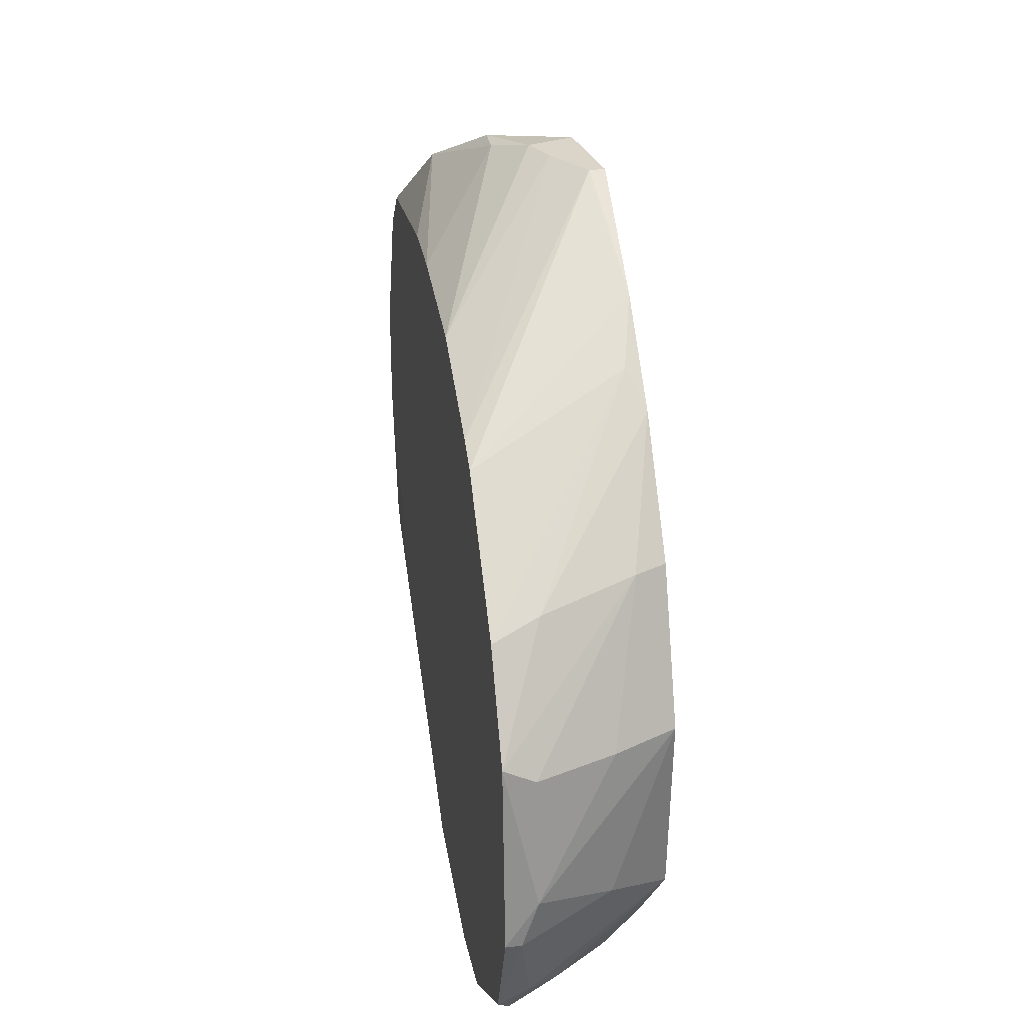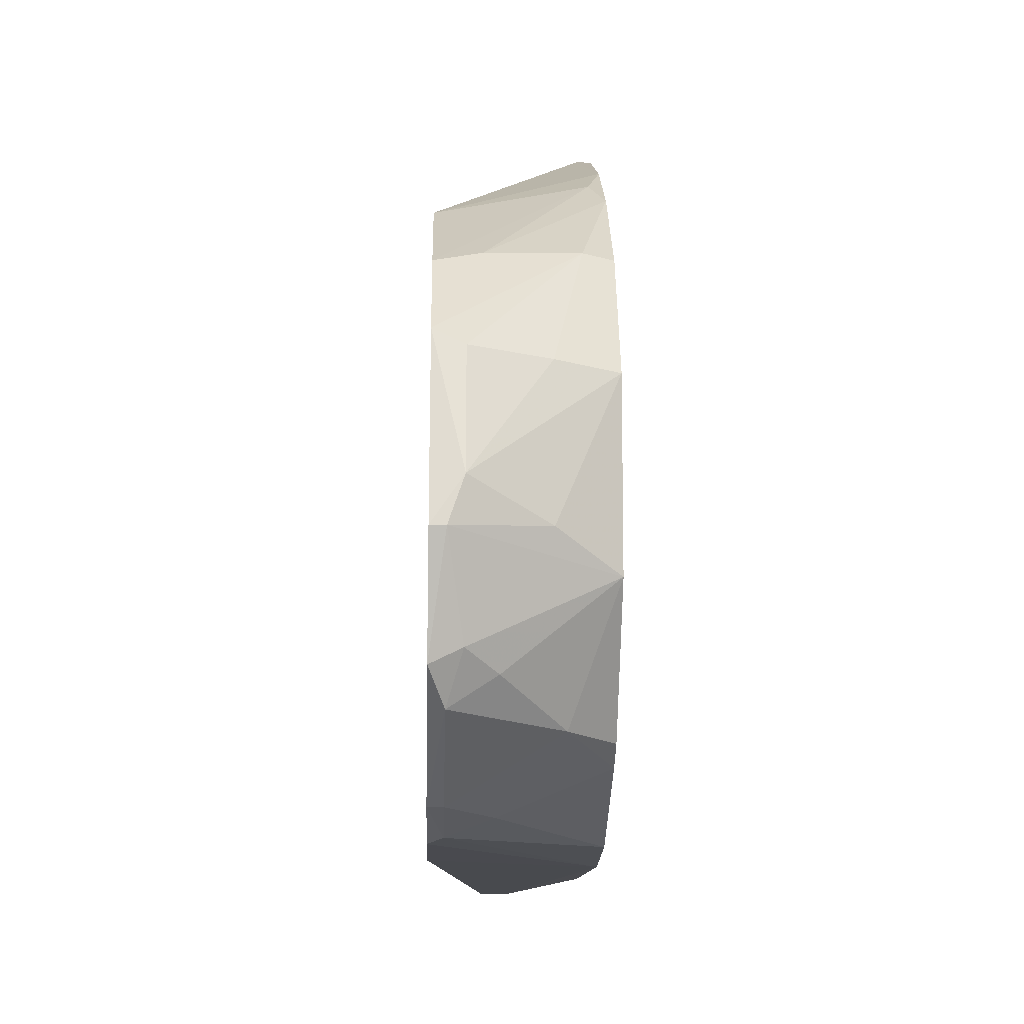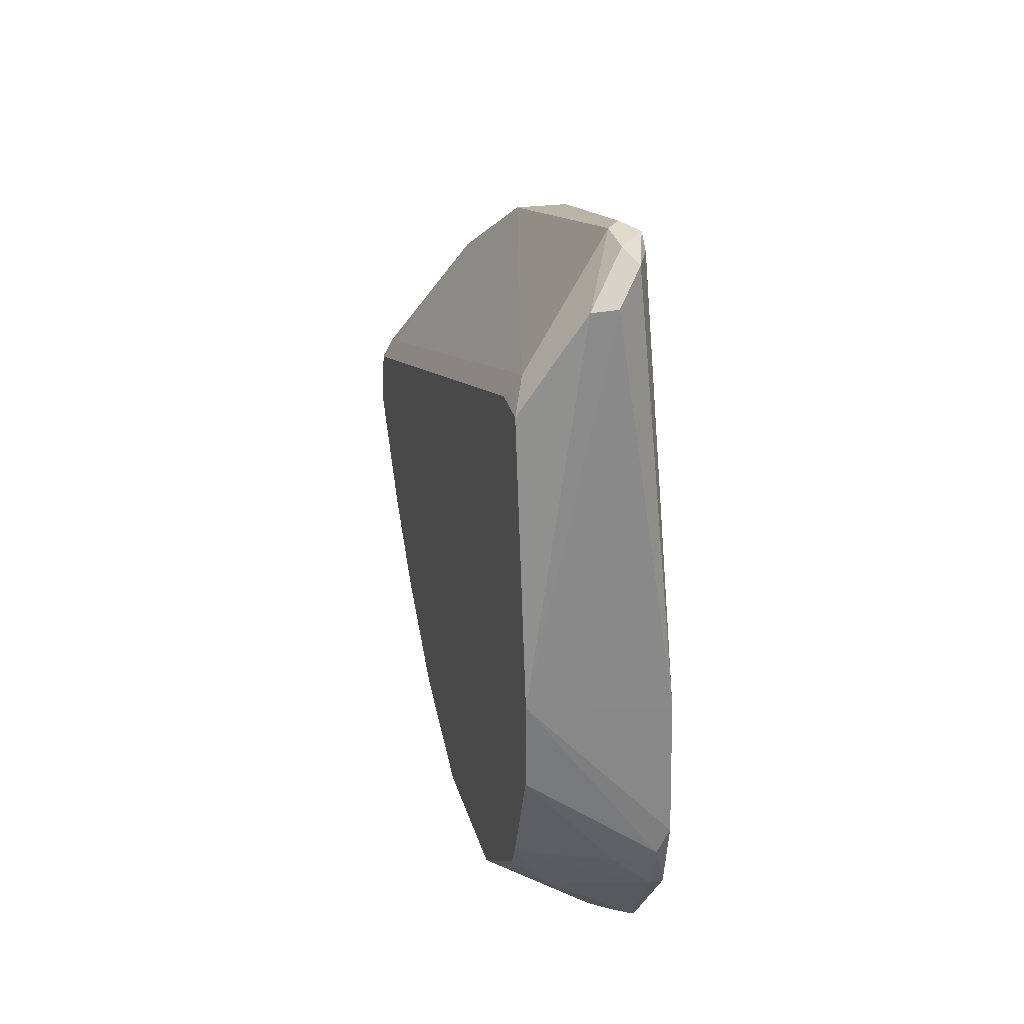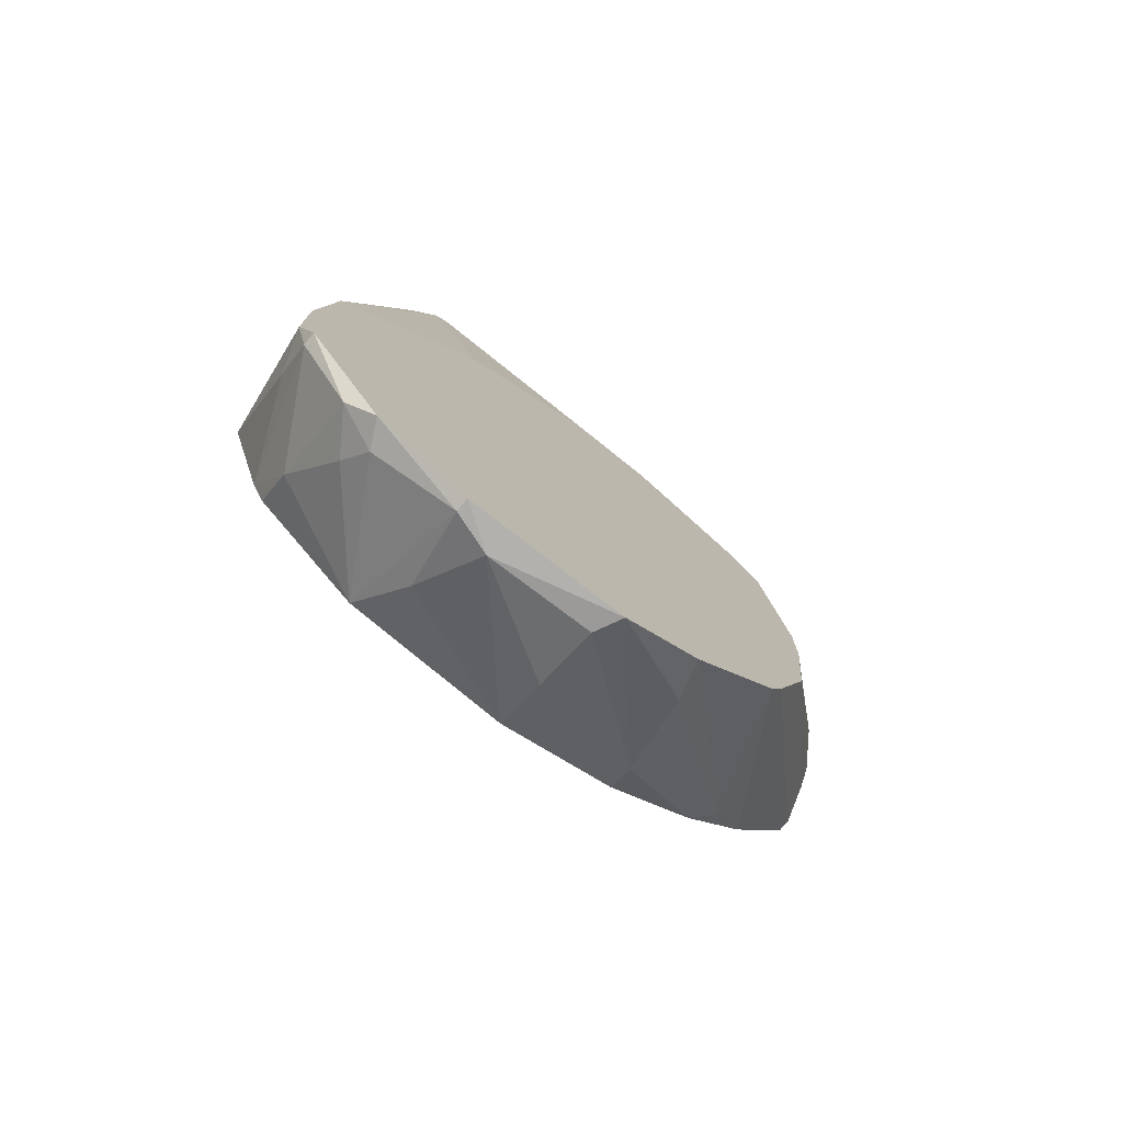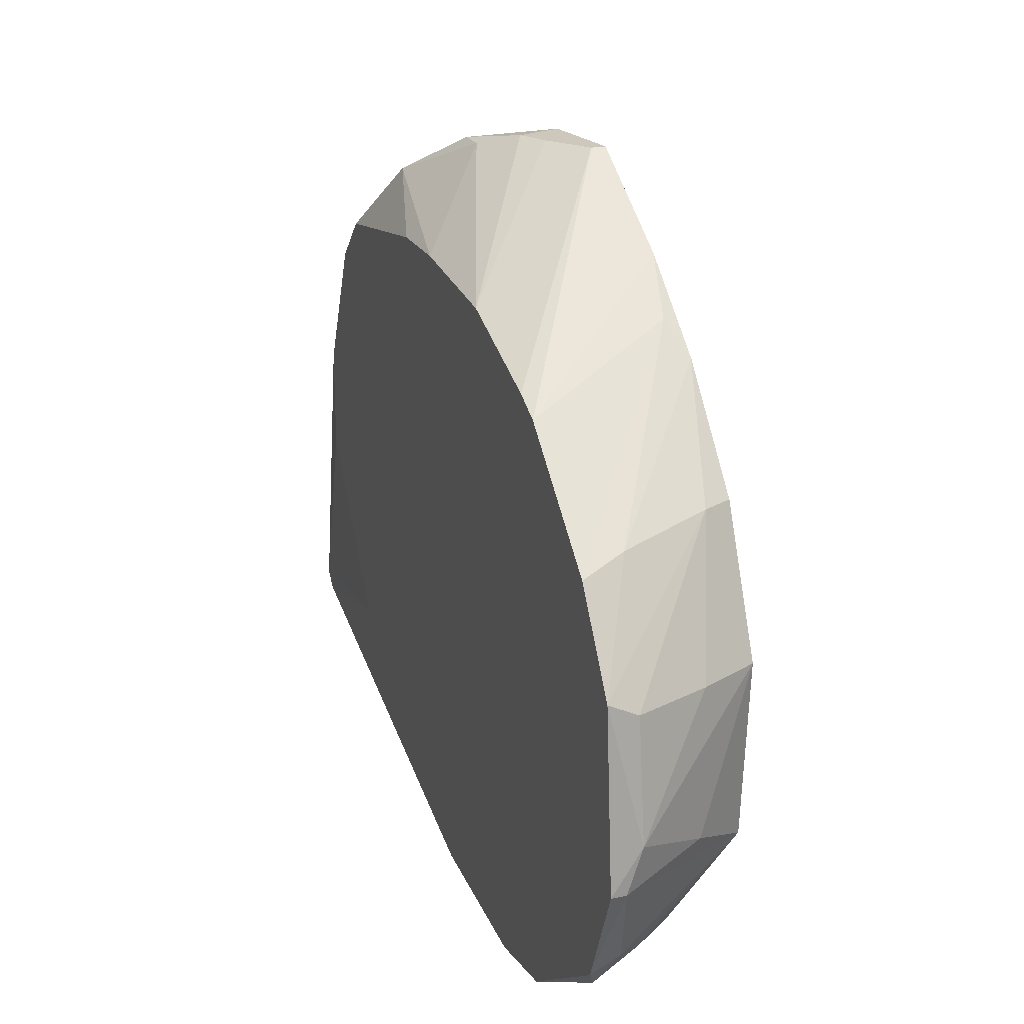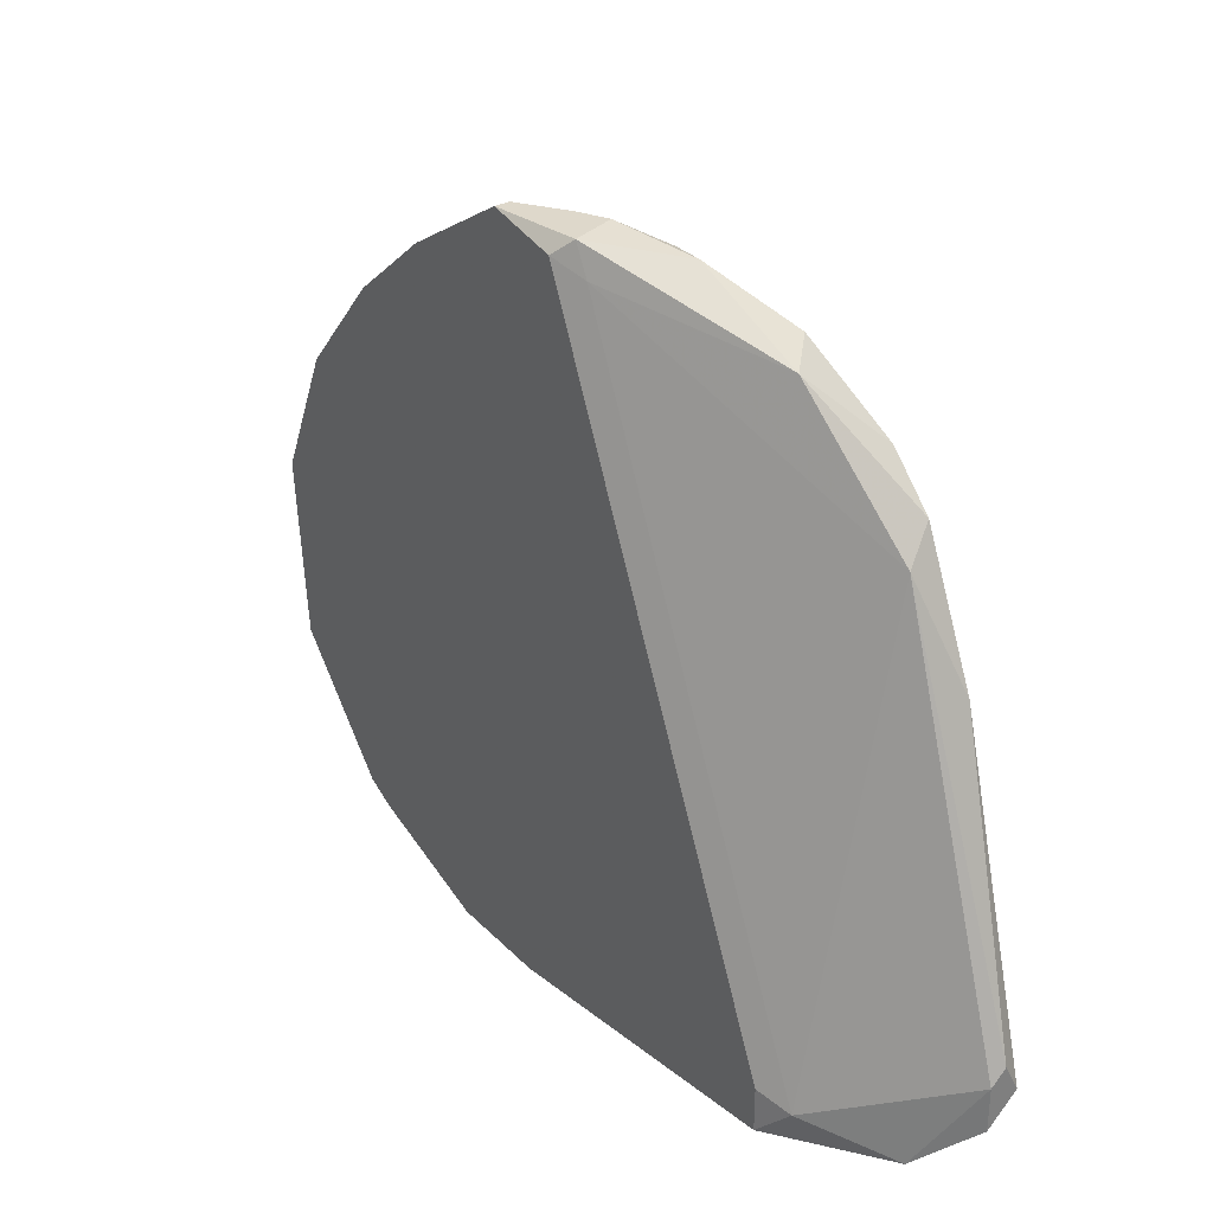
<metadata>
{"format":"obj","ext":"obj","renderer":"f3d","projection":"perspective","resolution":1024,"background":"white","views":[{"elev":29.3,"azim":170.8,"up":"+Y"},{"elev":-18.8,"azim":178.2,"up":"+Y"},{"elev":32.5,"azim":-14.9,"up":"+Z"},{"elev":-76.3,"azim":51.2,"up":"+Z"},{"elev":21.8,"azim":159.8,"up":"+Y"},{"elev":31.6,"azim":-36.0,"up":"+Y"}]}
</metadata>
<code>
v 0.002473 -0.04949 -0.01856
v 0.002473 -0.03057 0.09019
v 0.002473 -0.01639 -0.0564
v 0.002473 -0.02821 0.09256
v 0.002473 -0.04712 -0.02802
v 0.002473 -0.03767 -0.04457
v -0.02117 0.07109 0.01219
v -0.02117 0.05926 -0.006719
v -0.02117 0.03089 -0.03511
v -0.02117 0.04743 -0.02092
v -0.02117 -0.04712 0.000367
v -0.02117 -0.04712 0.01692
v -0.02117 0.06872 0.02399
v -0.02117 -0.04003 0.06891
v -0.02117 -0.04003 -0.02092
v -0.02117 -0.03293 0.06891
v -0.02117 -0.03767 -0.02565
v -0.02117 0.009628 -0.04457
v -0.02117 -0.01875 -0.04221
v -0.01644 0.03089 -0.03746
v -0.004623 0.05926 0.05236
v -0.004623 -0.04712 -0.02092
v -0.004623 -0.04003 0.08546
v -0.004623 -0.03293 -0.04457
v 0.000108 -0.03057 -0.04929
v 0.000108 -0.009292 -0.0564
v 0.000108 0.06162 0.04762
v 0.000108 -0.0353 0.09019
v 0.000108 -0.02347 0.09256
v 0.000108 0.009628 -0.05402
v 0.000108 0.03798 0.06891
v -0.006988 0.06872 0.03107
v -0.006988 0.06872 0.03581
v -0.002257 -0.03293 0.09256
v -0.002257 -0.02584 0.09256
v -0.002257 0.02853 -0.04221
v -0.009345 -0.04003 0.08546
v -0.01407 0.07109 0.01926
v -0.01407 -0.03767 -0.03275
v -0.01171 -0.01403 -0.04929
v -0.01171 0.07109 0.02399
v -0.01171 0.009628 -0.04929
v 0.004838 -0.02112 0.05709
v 0.004838 -0.04949 -0.01382
v 0.004838 0.004895 0.076
v 0.004838 0.05217 -0.001995
v 0.004838 0.04271 -0.02565
v 0.004838 0.04271 0.06655
v 0.004838 0.02142 0.076
v 0.004838 0.01197 -0.05402
v 0.004838 -0.01639 -0.0564
v 0.004838 0.04981 0.05945
v 0.004838 0.05453 0.01926
v 0.004838 0.05453 0.03107
v 0.004838 -0.04712 0.01219
v 0.004838 -0.04712 -0.02802
v 0.004838 0.02617 -0.04457
v 0.004838 0.04506 -0.02092
v 0.004838 -0.03293 -0.04929
v -0.01881 0.05217 -0.01618
v -0.01881 0.07109 0.01219
v -0.01881 0.07109 0.02635
v -0.01881 0.06636 0.02871
v -0.01881 -0.0353 0.07364
f 33 32 41
f 50 54 49
f 50 49 55
f 54 50 58
f 50 55 59
f 22 1 11
f 14 19 11
f 19 14 9
f 9 14 7
f 11 19 17
f 19 9 18
f 49 54 52
f 11 1 12
f 14 11 12
f 55 23 12
f 58 50 57
f 34 4 35
f 31 64 35
f 62 7 13
f 7 14 13
f 55 49 43
f 54 58 46
f 52 54 27
f 21 52 27
f 7 62 38
f 46 58 38
f 4 34 28
f 34 23 28
f 23 55 28
f 59 55 56
f 6 59 56
f 23 34 37
f 64 14 37
f 14 12 37
f 12 23 37
f 34 35 37
f 35 64 37
f 57 60 47
f 58 57 47
f 50 26 30
f 20 50 30
f 9 7 8
f 47 60 8
f 17 19 39
f 19 24 39
f 24 6 39
f 14 64 16
f 13 14 16
f 64 13 16
f 7 38 61
f 38 58 61
f 58 47 61
f 8 7 61
f 47 8 61
f 49 4 45
f 43 49 45
f 4 43 45
f 62 21 33
f 21 27 33
f 27 32 33
f 49 52 48
f 52 21 48
f 21 31 48
f 31 49 48
f 50 59 51
f 26 50 51
f 59 3 51
f 3 26 51
f 59 6 25
f 19 3 25
f 3 59 25
f 24 19 25
f 6 24 25
f 19 18 40
f 18 26 40
f 3 19 40
f 26 3 40
f 12 1 44
f 55 12 44
f 1 56 44
f 56 55 44
f 60 57 36
f 57 50 36
f 50 20 36
f 21 62 63
f 31 21 63
f 64 31 63
f 62 13 63
f 13 64 63
f 1 22 5
f 56 1 5
f 6 56 5
f 39 6 5
f 20 9 10
f 8 60 10
f 9 8 10
f 60 36 10
f 36 20 10
f 18 9 42
f 26 18 42
f 9 20 42
f 30 26 42
f 20 30 42
f 4 49 29
f 49 31 29
f 35 4 29
f 31 35 29
f 54 46 53
f 46 32 53
f 32 27 53
f 27 54 53
f 55 43 2
f 43 4 2
f 4 28 2
f 28 55 2
f 22 11 15
f 11 17 15
f 17 39 15
f 5 22 15
f 39 5 15
f 32 46 41
f 38 62 41
f 46 38 41
f 62 33 41

</code>
